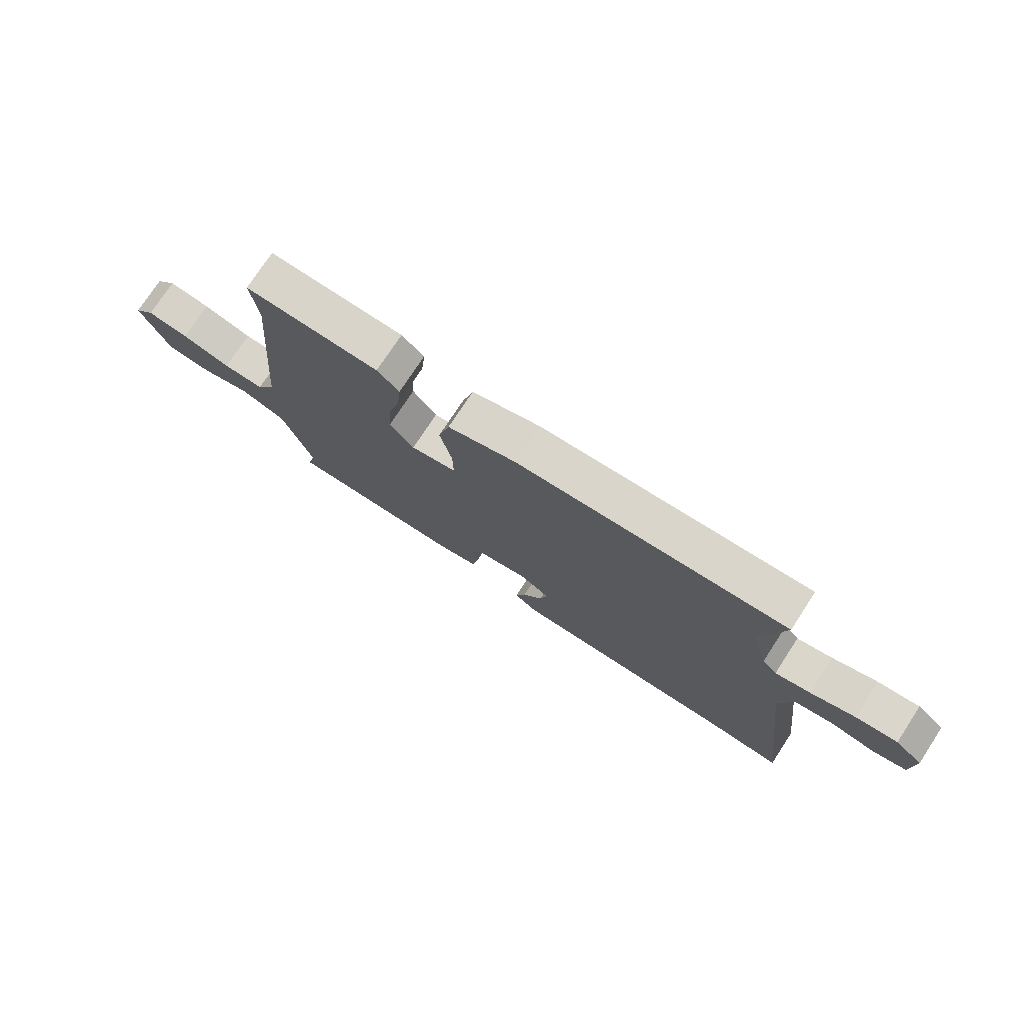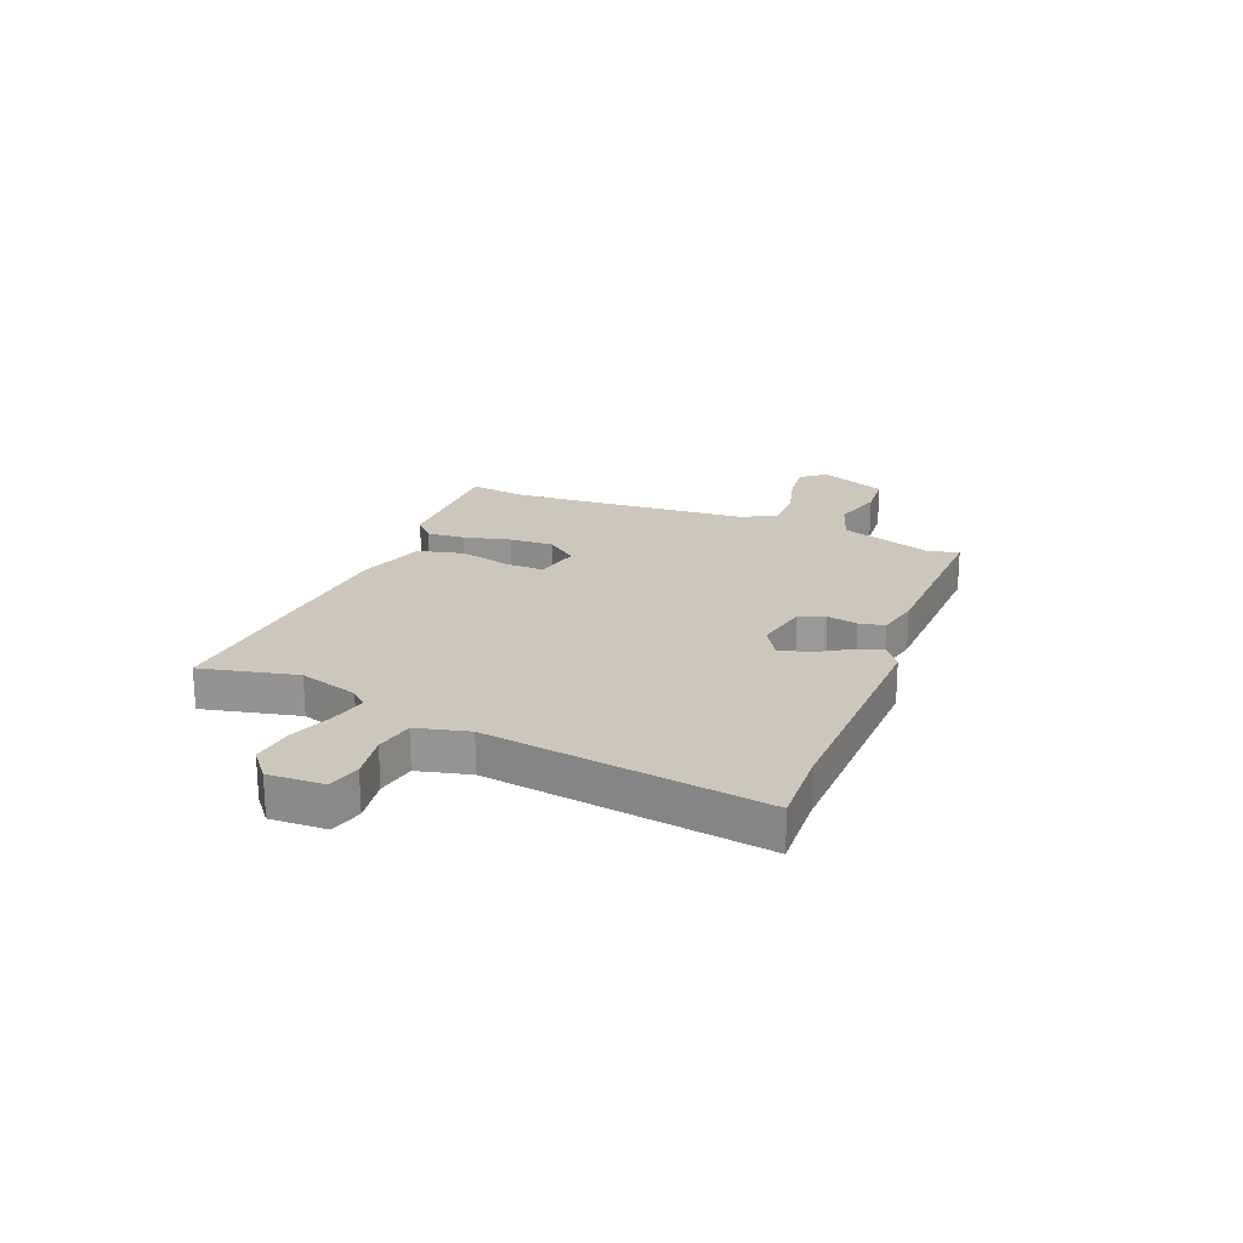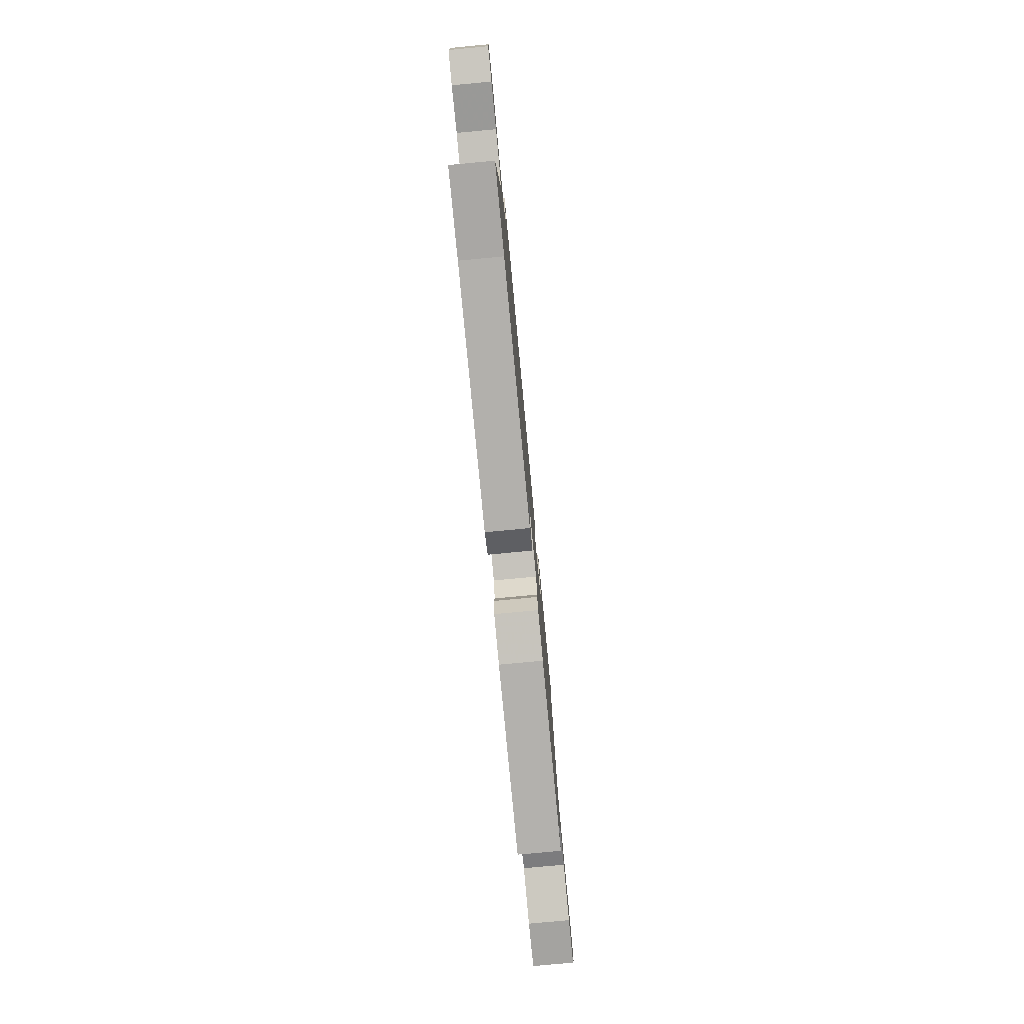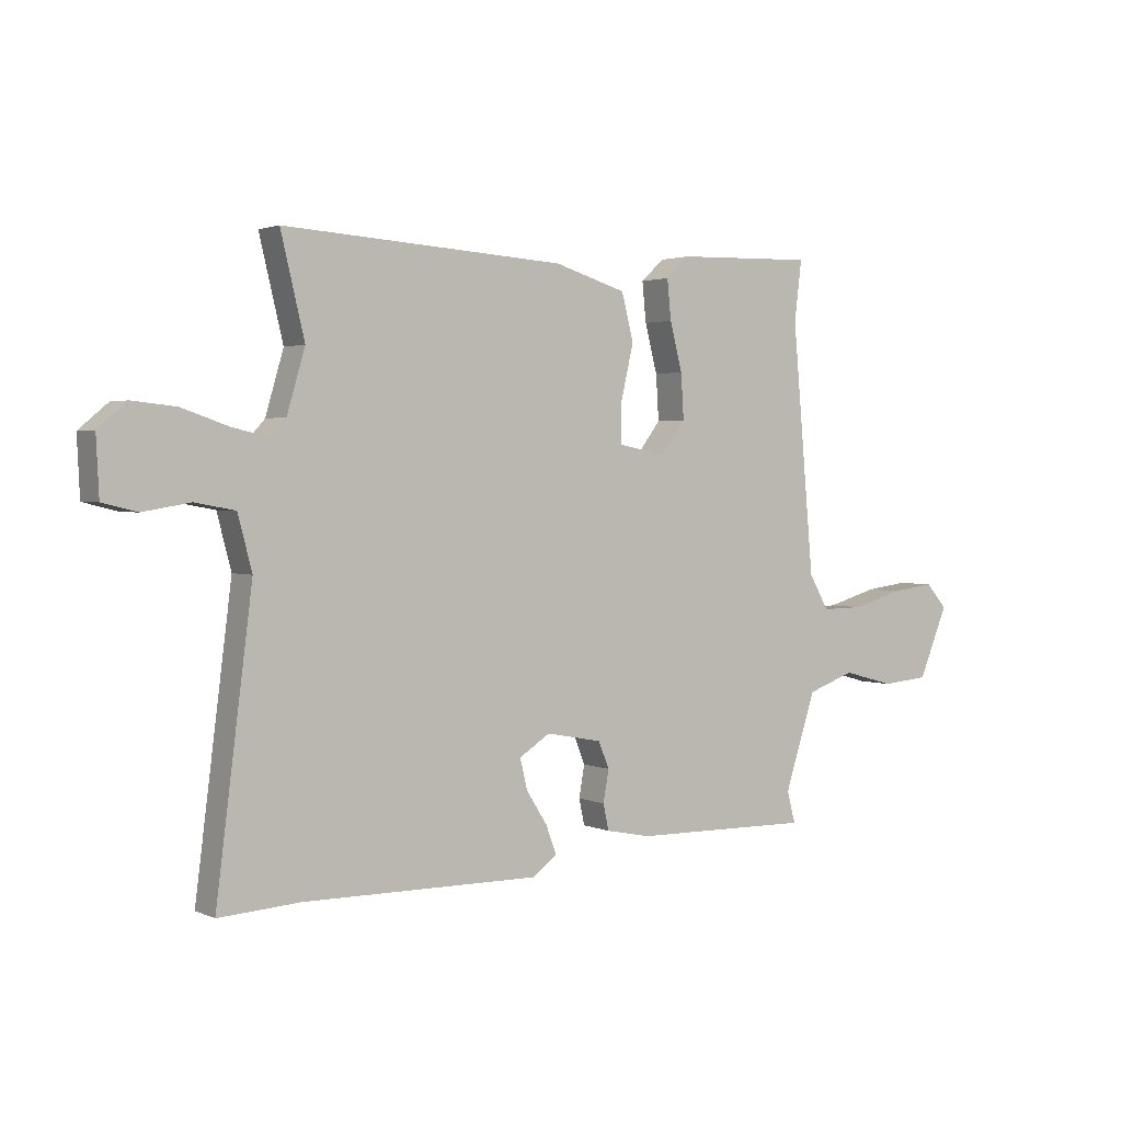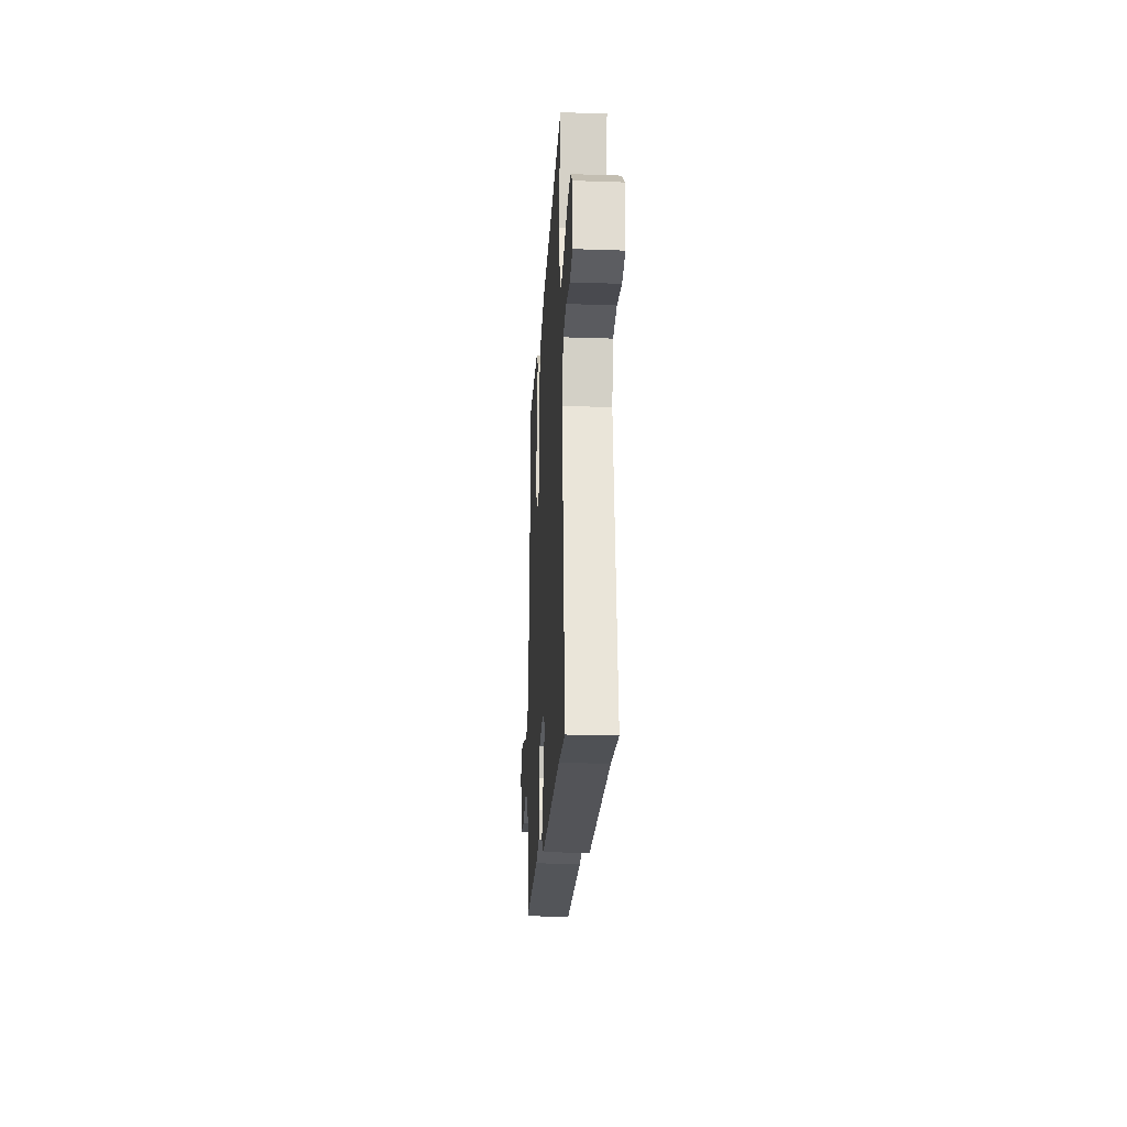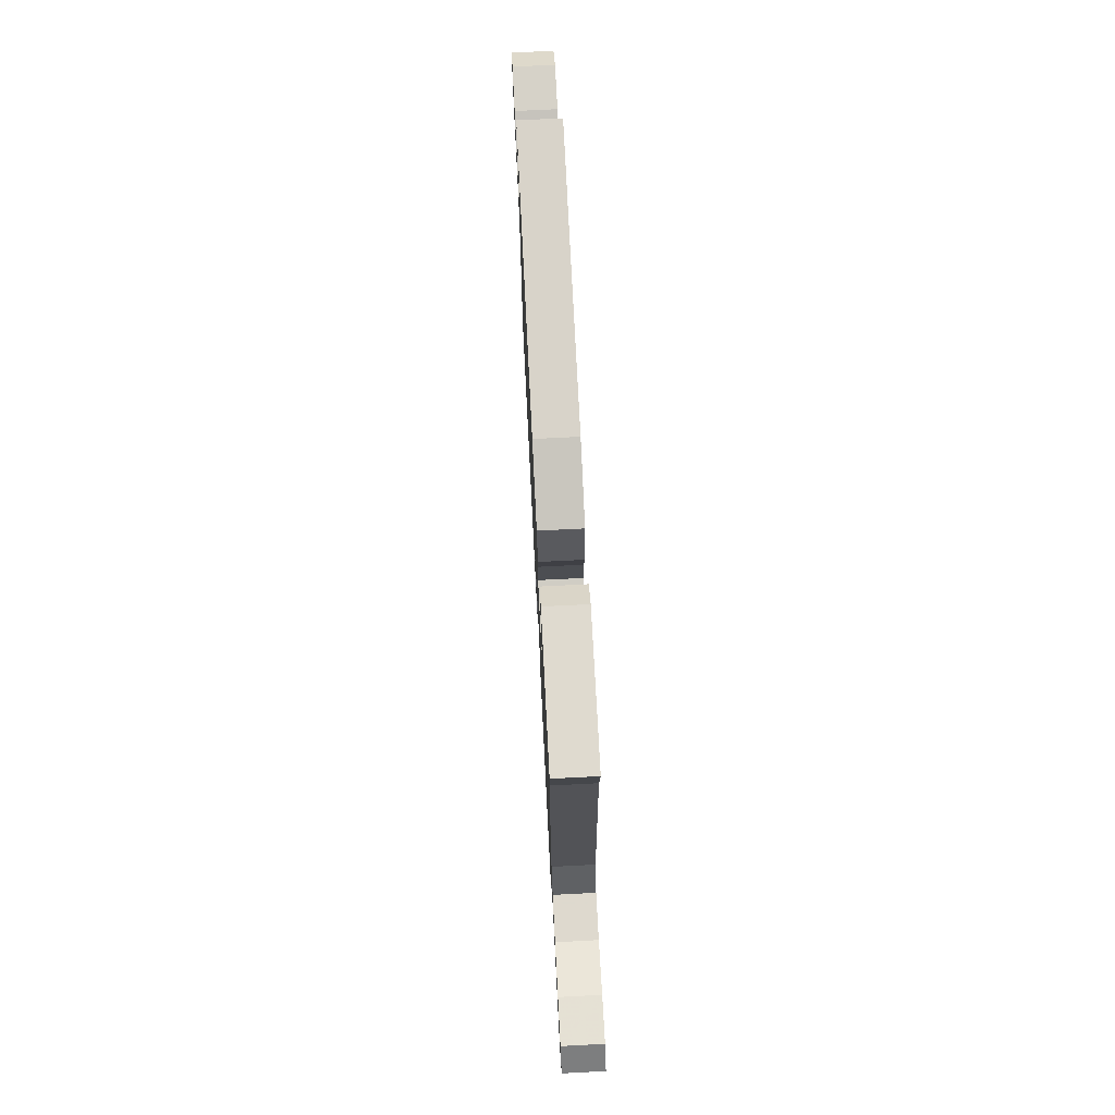
<metadata>
{"format":"obj","ext":"obj","renderer":"f3d","projection":"perspective","resolution":1024,"background":"white","views":[{"elev":75.3,"azim":33.2,"up":"+Z"},{"elev":21.4,"azim":112.7,"up":"+Y"},{"elev":-78.3,"azim":95.4,"up":"+Z"},{"elev":2.2,"azim":145.8,"up":"+Z"},{"elev":-23.1,"azim":86.7,"up":"+Z"},{"elev":72.4,"azim":-92.9,"up":"+Z"}]}
</metadata>
<code>
v -0.492 0.07 -0.461
v -0.477 0.07 -0.405
v -0.532 0.07 -0.235
v -0.616 0.07 -0.205
v -0.709 0.07 -0.23
v -0.792 0.07 -0.222
v -0.844 0.07 -0.097
v -0.806 0.07 -0.054
v -0.729 0.07 -0.064
v -0.639 0.07 -0.09
v -0.563 0.07 -0.091
v -0.528 0.07 -0.03
v -0.489 0.07 0.408
v -0.502 0.07 0.515
v -0.255 0.07 0.508
v -0.214 0.07 0.47
v -0.221 0.07 0.4
v -0.243 0.07 0.315
v -0.248 0.07 0.235
v -0.204 0.07 0.177
v -0.12 0.07 0.194
v -0.121 0.07 0.266
v -0.143 0.07 0.361
v -0.122 0.07 0.444
v 0.005 0.07 0.483
v 0.503 0.07 0.514
v 0.461 0.07 0.339
v 0.493 0.07 0.23
v 0.52 0.07 0.2
v 0.585 0.07 0.215
v 0.667 0.07 0.243
v 0.744 0.07 0.251
v 0.795 0.07 0.208
v 0.79 0.07 0.106
v 0.729 0.07 0.091
v 0.646 0.07 0.105
v 0.575 0.07 0.092
v 0.55 0.07 -0.003
v 0.614 0.07 -0.507
v 0.471 0.07 -0.498
v 0.052 0.07 -0.502
v 0.009 0.07 -0.47
v 0.028 0.07 -0.419
v 0.065 0.07 -0.361
v 0.078 0.07 -0.307
v 0.023 0.07 -0.272
v -0.076 0.07 -0.291
v -0.095 0.07 -0.338
v -0.085 0.07 -0.394
v -0.095 0.07 -0.44
v -0.174 0.07 -0.456
v -0.492 0 -0.461
v -0.477 0 -0.405
v -0.532 0 -0.235
v -0.616 0 -0.205
v -0.709 0 -0.23
v -0.792 0 -0.222
v -0.844 0 -0.097
v -0.806 0 -0.054
v -0.729 0 -0.064
v -0.639 0 -0.09
v -0.563 0 -0.091
v -0.528 0 -0.03
v -0.489 0 0.408
v -0.502 0 0.515
v -0.255 0 0.508
v -0.214 0 0.47
v -0.221 0 0.4
v -0.243 0 0.315
v -0.248 0 0.235
v -0.204 0 0.177
v -0.12 0 0.194
v -0.121 0 0.266
v -0.143 0 0.361
v -0.122 0 0.444
v 0.005 0 0.483
v 0.503 0 0.514
v 0.461 0 0.339
v 0.493 0 0.23
v 0.52 0 0.2
v 0.585 0 0.215
v 0.667 0 0.243
v 0.744 0 0.251
v 0.795 0 0.208
v 0.79 0 0.106
v 0.729 0 0.091
v 0.646 0 0.105
v 0.575 0 0.092
v 0.55 0 -0.003
v 0.614 0 -0.507
v 0.471 0 -0.498
v 0.052 0 -0.502
v 0.009 0 -0.47
v 0.028 0 -0.419
v 0.065 0 -0.361
v 0.078 0 -0.307
v 0.023 0 -0.272
v -0.076 0 -0.291
v -0.095 0 -0.338
v -0.085 0 -0.394
v -0.095 0 -0.44
v -0.174 0 -0.456
f 48 49 50 51
f 47 48 51 1
f 41 42 43 44
f 40 41 44 45
f 38 39 40 45
f 37 38 45 46
f 33 34 35 36
f 33 36 37
f 30 31 32 33
f 29 30 33 37
f 28 29 37 46
f 24 25 26 27
f 22 23 24 27
f 21 22 27 28
f 20 21 28 46
f 15 16 17 18
f 13 14 15 18
f 12 13 18 19
f 11 12 19 20
f 7 8 9 10
f 7 10 11
f 4 5 6 7
f 3 4 7 11
f 2 3 11 20
f 47 1 2 20
f 20 46 47
f 102 101 100 99
f 52 102 99 98
f 95 94 93 92
f 96 95 92 91
f 96 91 90 89
f 97 96 89 88
f 87 86 85 84
f 88 87 84
f 84 83 82 81
f 88 84 81 80
f 97 88 80 79
f 78 77 76 75
f 78 75 74 73
f 79 78 73 72
f 97 79 72 71
f 69 68 67 66
f 69 66 65 64
f 70 69 64 63
f 71 70 63 62
f 61 60 59 58
f 62 61 58
f 58 57 56 55
f 62 58 55 54
f 71 62 54 53
f 71 53 52 98
f 98 97 71
f 1 52 53 2
f 2 53 54 3
f 3 54 55 4
f 4 55 56 5
f 5 56 57 6
f 6 57 58 7
f 7 58 59 8
f 8 59 60 9
f 9 60 61 10
f 10 61 62 11
f 11 62 63 12
f 12 63 64 13
f 13 64 65 14
f 14 65 66 15
f 15 66 67 16
f 16 67 68 17
f 17 68 69 18
f 18 69 70 19
f 19 70 71 20
f 20 71 72 21
f 21 72 73 22
f 22 73 74 23
f 23 74 75 24
f 24 75 76 25
f 25 76 77 26
f 26 77 78 27
f 27 78 79 28
f 28 79 80 29
f 29 80 81 30
f 30 81 82 31
f 31 82 83 32
f 32 83 84 33
f 33 84 85 34
f 34 85 86 35
f 35 86 87 36
f 36 87 88 37
f 37 88 89 38
f 38 89 90 39
f 39 90 91 40
f 40 91 92 41
f 41 92 93 42
f 42 93 94 43
f 43 94 95 44
f 44 95 96 45
f 45 96 97 46
f 46 97 98 47
f 47 98 99 48
f 48 99 100 49
f 49 100 101 50
f 50 101 102 51
f 51 102 52 1

</code>
